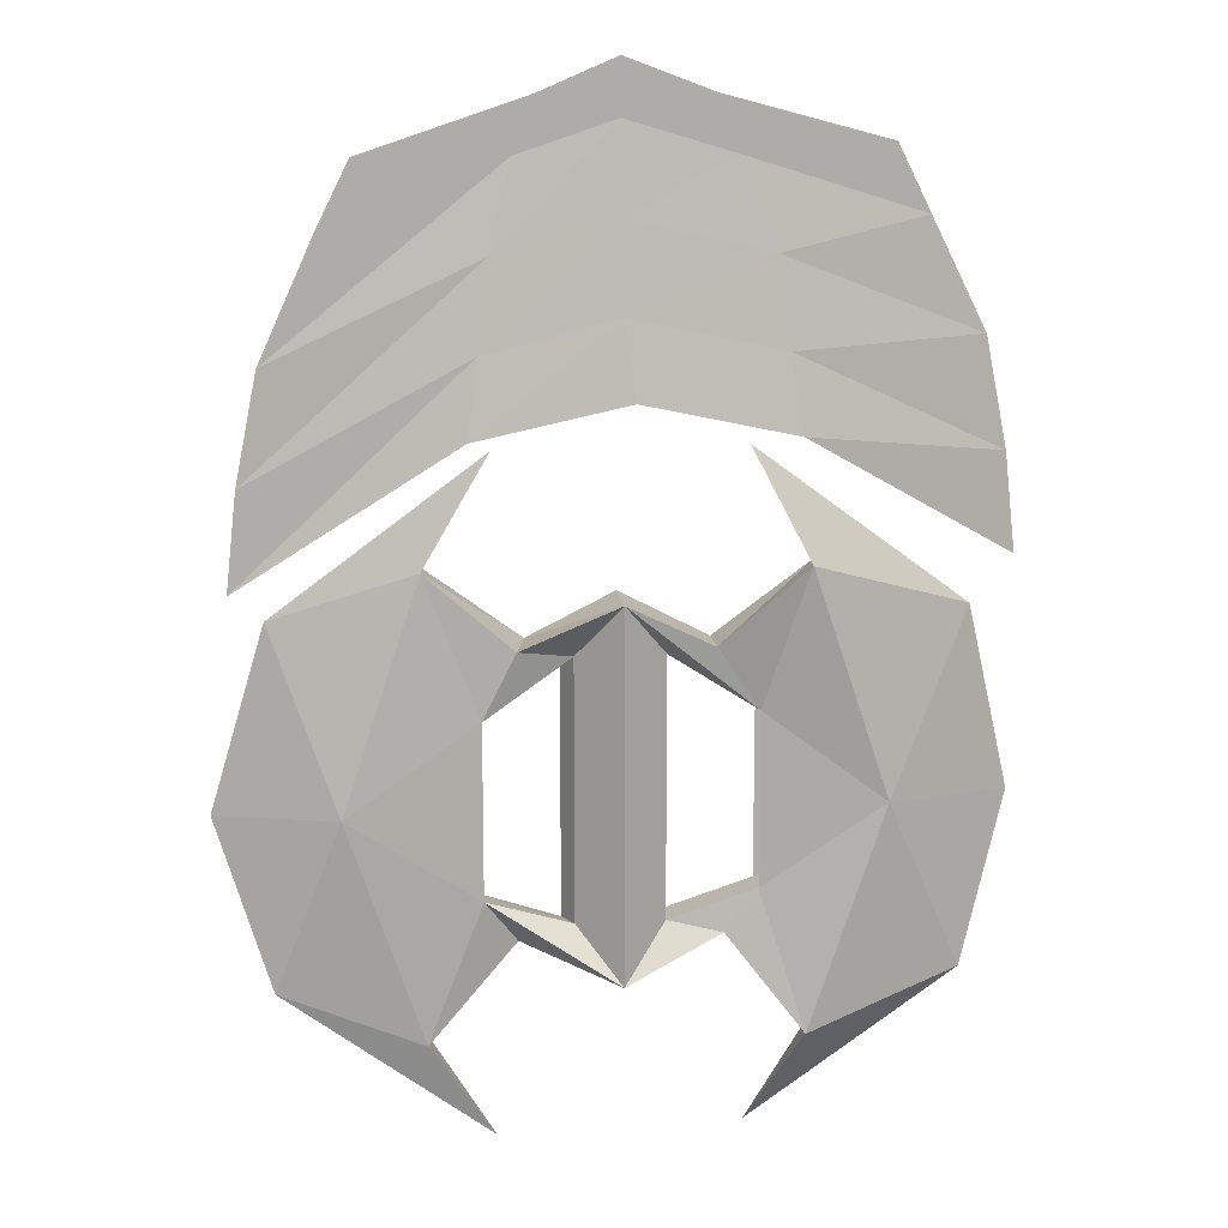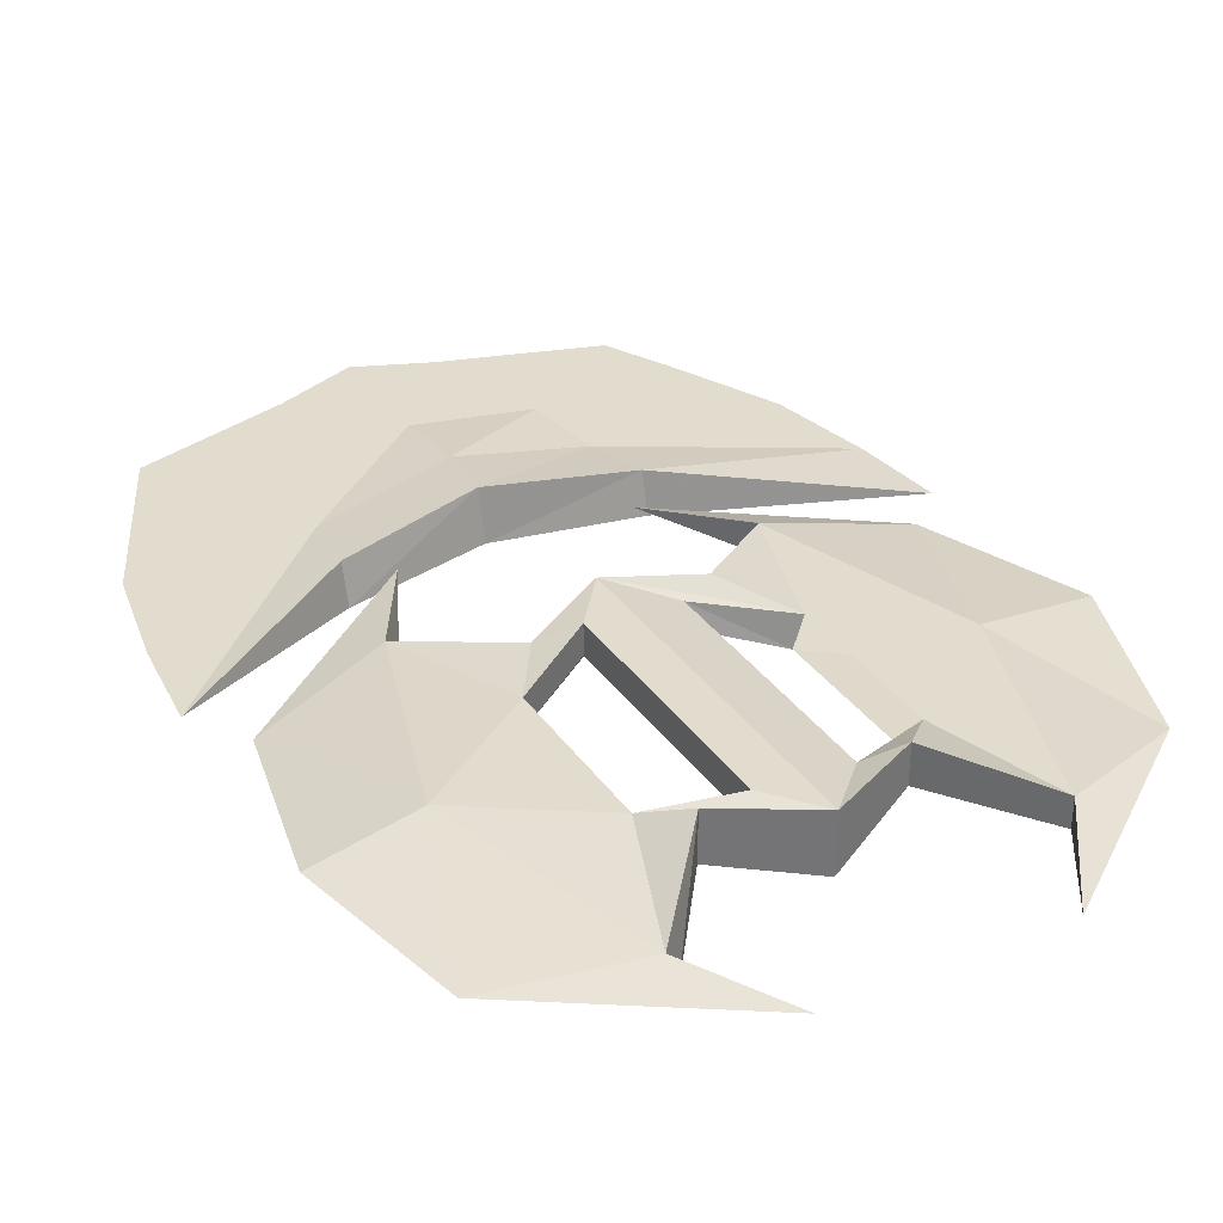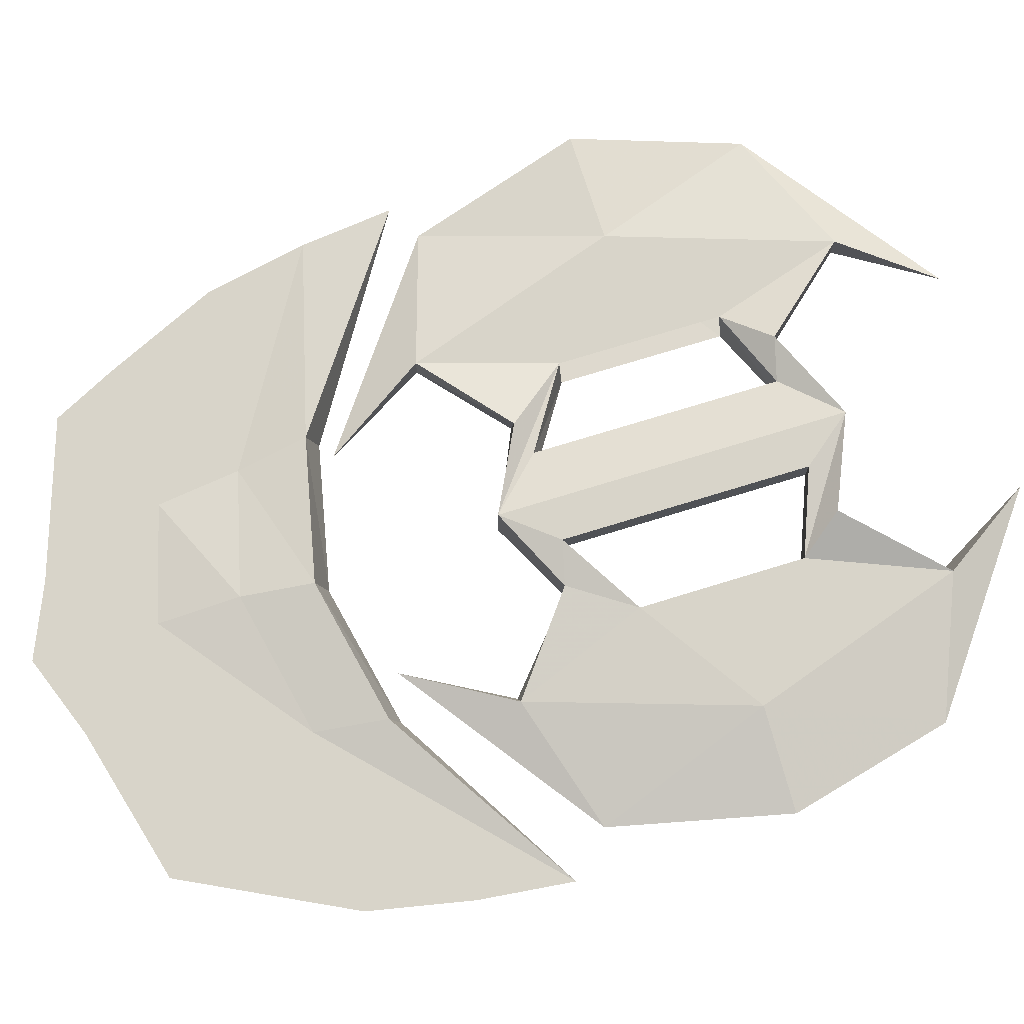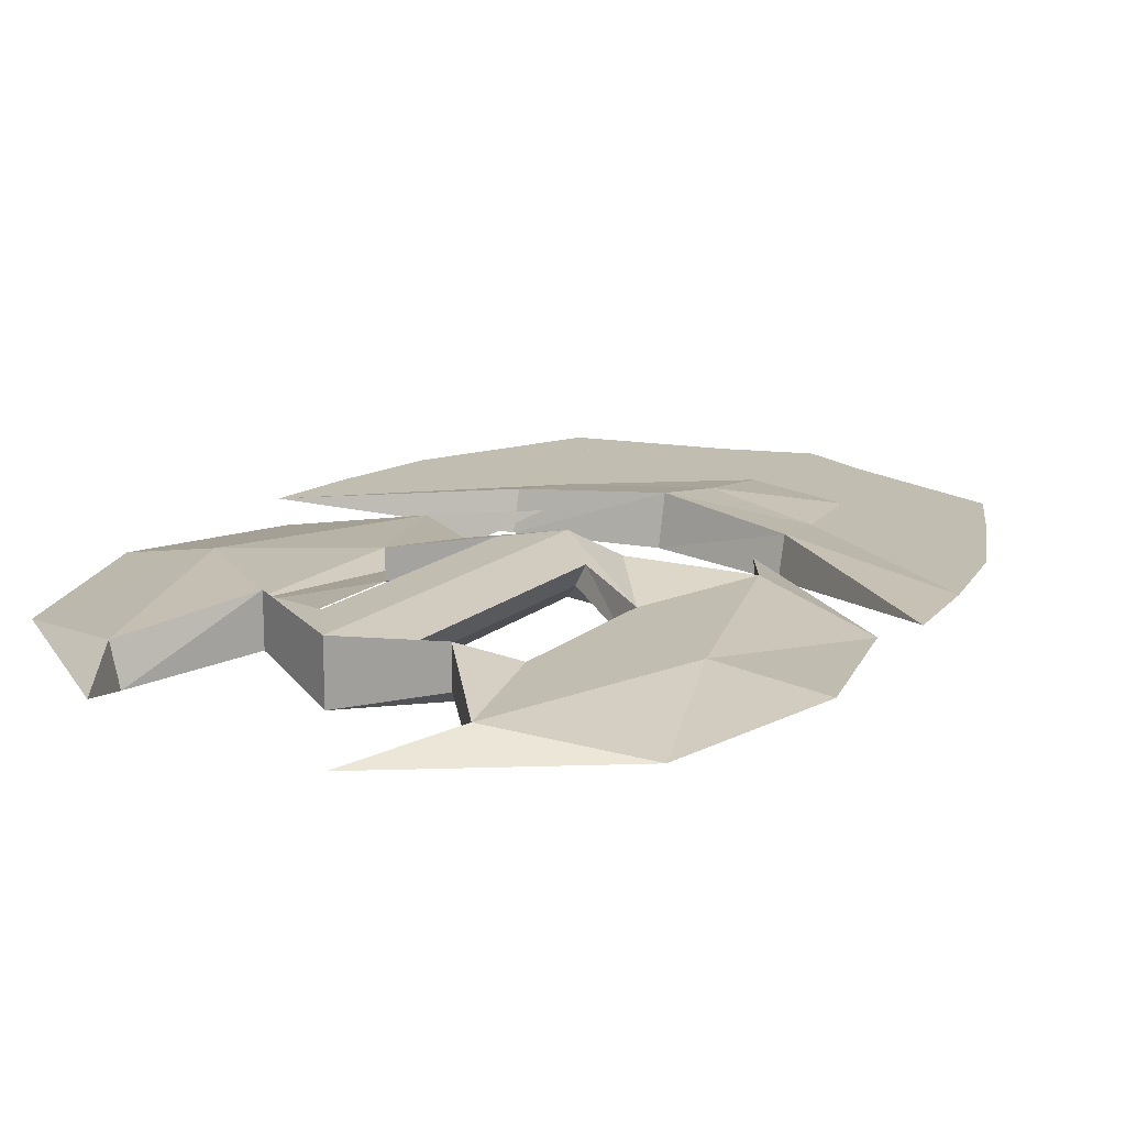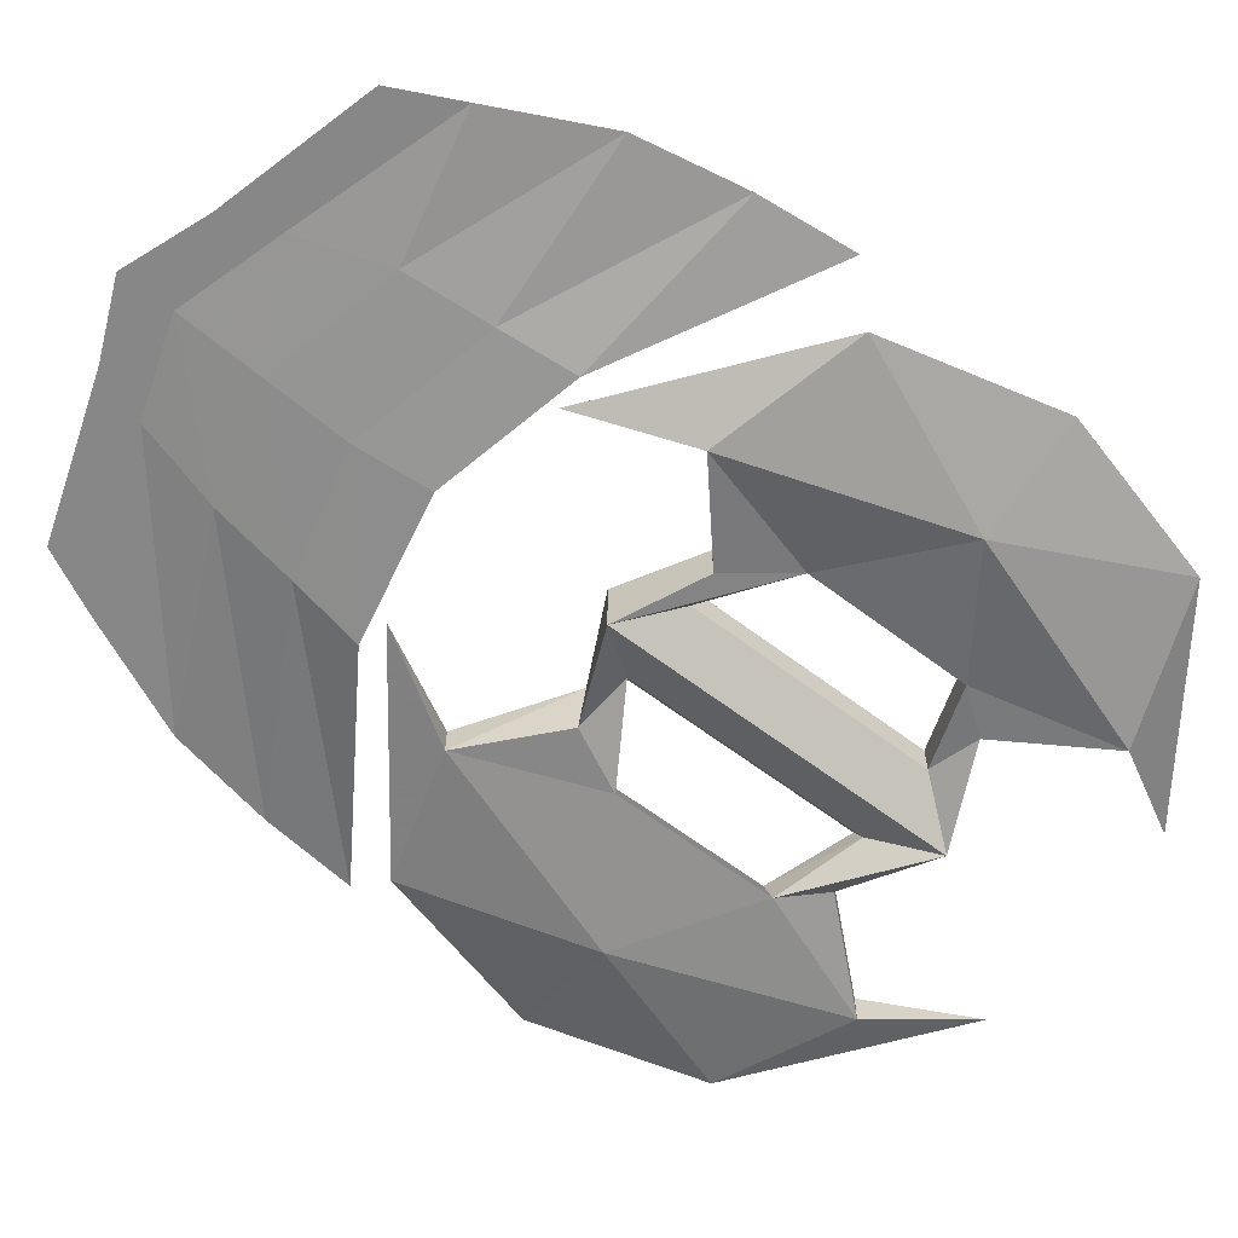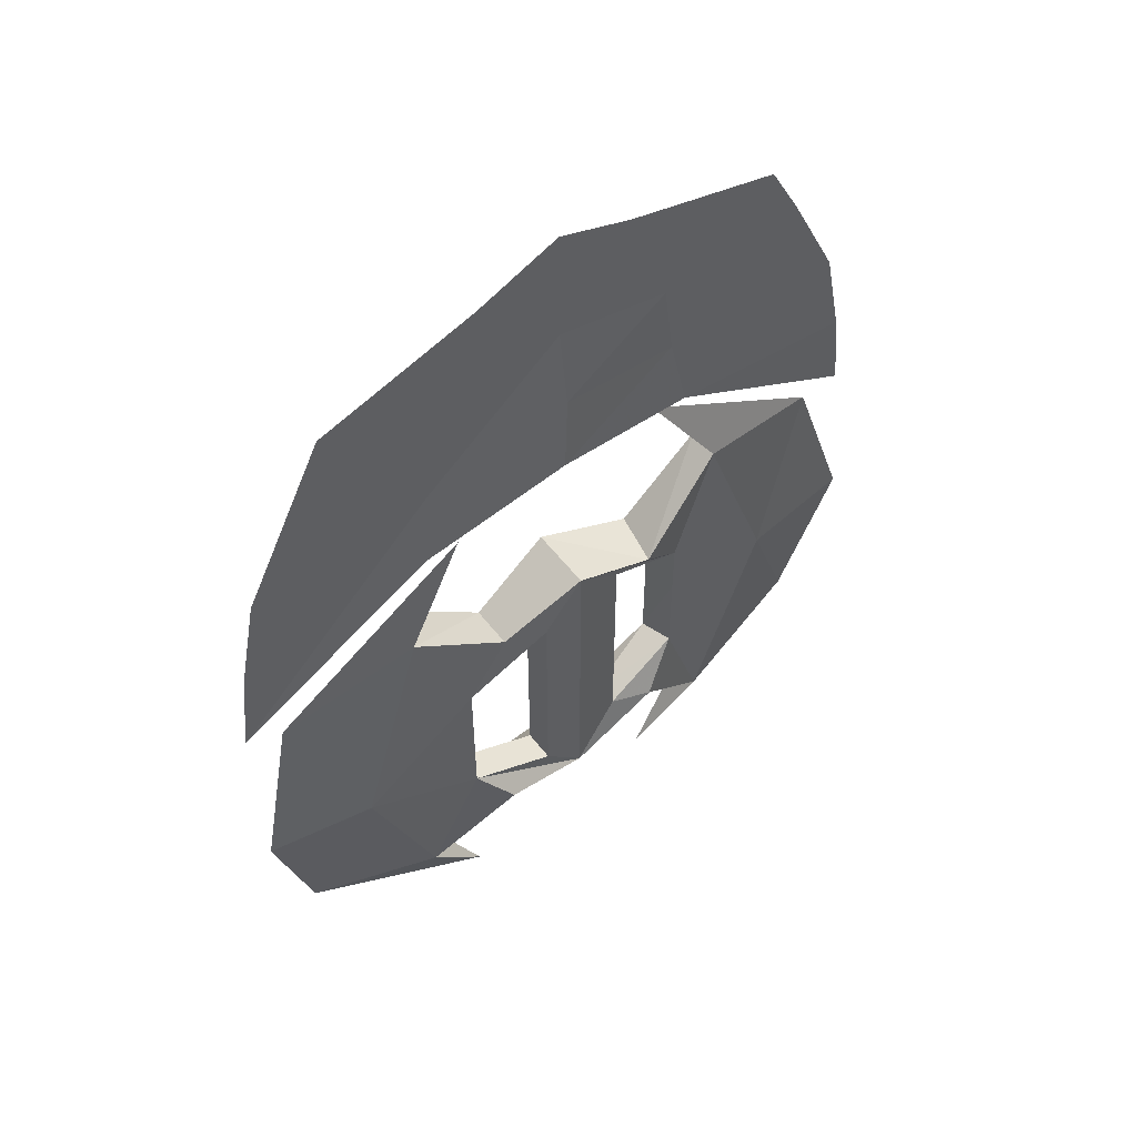
<metadata>
{"format":"obj","ext":"obj","renderer":"f3d","projection":"perspective","resolution":1024,"background":"white","views":[{"elev":13.5,"azim":-6.7,"up":"+Z"},{"elev":34.1,"azim":150.0,"up":"+Y"},{"elev":75.6,"azim":73.0,"up":"+Y"},{"elev":16.8,"azim":-147.2,"up":"+Y"},{"elev":-62.4,"azim":52.4,"up":"+Y"},{"elev":57.4,"azim":142.4,"up":"+Z"}]}
</metadata>
<code>
v -0.1016 -0.05469 0.25
v -0.2578 -0.03125 0.1484
v -0.1016 -0.02344 0.2578
v 0.007812 -0.05469 0.2734
v 0 -0.04688 0.3281
v -0.09375 -0.04688 0.3047
v -0.25 -0.03125 0.2188
v -0.09375 -0.03125 0.3125
v 0.007812 -0.01562 0.2812
v 0.1172 -0.05469 0.25
v 0.1094 -0.04688 0.3047
v 0.1016 -0.03906 0.3672
v 0 -0.03906 0.3906
v -0.08594 -0.03906 0.3672
v -0.2344 -0.03125 0.2969
v -0.08594 -0.03125 0.375
v 0 -0.02344 0.3359
v 0.1172 -0.02344 0.2578
v 0.2656 -0.03125 0.1641
v 0.2578 -0.03125 0.2344
v 0.2422 -0.03125 0.3125
v 0.2031 -0.03125 0.3906
v 0.07812 -0.03125 0.4297
v 0 -0.03125 0.4531
v -0.07031 -0.03125 0.4297
v -0.1953 -0.03125 0.3828
v -0.07031 -0.03125 0.4375
v 0 -0.03125 0.3984
v 0.1094 -0.03125 0.3125
v 0.1016 -0.03125 0.375
v 0.07812 -0.03125 0.4375
v 0.0625 -0.03125 0.4688
v 0.1797 -0.03125 0.4375
v 0.0625 -0.03125 0.4609
v 0 -0.03125 0.4844
v -0.05469 -0.03125 0.4609
v -0.1719 -0.03125 0.4297
v -0.05469 -0.03125 0.4688
v 0 -0.03125 0.4609
v 0 -0.03125 0.4922
v -0.1328 -0.04688 0.1641
v -0.1328 -0.02344 0.1641
v -0.08594 -0.03906 0.2422
v -0.2344 -0.03906 0.1328
v -0.1875 -0.05469 0
v -0.09375 -0.04688 0.0625
v -0.07031 -0.04688 0.1094
v -0.0625 -0.007812 0.1094
v -0.1016 -0.02344 0.0625
v -0.1875 -0.02344 0
v -0.1328 -0.04688 -0.1641
v -0.2344 -0.03906 -0.125
v -0.08594 -0.03906 -0.2344
v -0.1328 -0.02344 -0.1641
v -0.07031 -0.03906 -0.09375
v -0.09375 -0.04688 -0.0625
v -0.2734 -0.03125 0
v -0.1016 -0.02344 -0.0625
v -0.07031 -0.007812 -0.09375
v 0 -0.007812 -0.125
v 0 -0.05469 -0.125
v -0.03125 -0.03125 -0.08594
v -0.03906 -0.01562 -0.08594
v 0 -0.007812 0.1406
v 0.03125 -0.007812 0.1016
v 0.03125 -0.007812 -0.08594
v 0.09375 -0.01562 -0.0625
v 0.07031 0 -0.09375
v 0.07031 -0.03906 -0.09375
v 0.03125 -0.03125 -0.08594
v 0 -0.05469 0.1406
v -0.03125 -0.03125 0.1016
v -0.03906 -0.01562 0.1016
v 0.0625 -0.04688 0.1094
v 0.0625 -0.01562 0.1094
v 0.09375 -0.01562 0.0625
v 0.03125 -0.03125 0.1016
v 0.09375 -0.03906 -0.0625
v 0.125 -0.05469 0.1641
v 0.08594 -0.03125 0.2422
v 0.1328 -0.02344 0.1641
v 0.09375 -0.03906 0.0625
v 0.1797 -0.05469 0
v 0.2344 -0.03906 0.1328
v 0.1875 -0.01562 0
v 0.125 -0.05469 -0.1641
v 0.08594 -0.03125 -0.2344
v 0.2344 -0.03906 -0.125
v 0.1328 -0.02344 -0.1641
v 0.2656 -0.03125 0
f 1 2 3
f 1 3 4
f 1 4 5
f 1 5 6
f 1 6 2
f 2 6 7
f 2 7 3
f 3 7 8
f 3 8 9
f 3 9 4
f 4 9 10
f 4 10 11
f 4 11 5
f 5 11 12
f 5 12 13
f 5 13 6
f 6 13 14
f 6 14 7
f 7 14 15
f 7 15 8
f 8 15 16
f 8 16 17
f 8 17 9
f 9 17 18
f 9 18 10
f 10 18 19
f 10 19 20
f 10 20 11
f 11 20 21
f 11 21 12
f 12 21 22
f 12 22 23
f 12 23 13
f 13 23 24
f 13 24 14
f 14 24 25
f 14 25 15
f 15 25 26
f 15 26 16
f 16 26 27
f 16 27 28
f 16 28 17
f 17 28 29
f 17 29 18
f 18 29 19
f 19 29 20
f 20 29 30
f 20 30 21
f 21 30 31
f 21 31 22
f 22 31 32
f 22 32 33
f 22 33 23
f 23 33 34
f 23 34 24
f 24 34 35
f 24 35 25
f 25 35 36
f 25 36 26
f 26 36 37
f 26 37 27
f 27 37 38
f 27 38 39
f 27 39 28
f 28 39 30
f 28 30 29
f 30 39 31
f 31 39 40
f 31 40 32
f 36 37 38
f 36 38 35
f 35 38 40
f 35 40 34
f 34 40 32
f 34 32 33
f 39 38 40
f 41 42 43
f 41 43 44
f 41 44 45
f 42 50 44
f 42 44 43
f 51 52 53
f 51 53 54
f 51 45 52
f 52 45 57
f 52 57 50
f 52 50 54
f 52 54 53
f 45 44 57
f 57 44 50
f 79 80 81
f 79 83 84
f 79 84 80
f 80 84 81
f 81 84 85
f 86 87 88
f 86 88 83
f 86 89 87
f 87 89 88
f 88 89 85
f 88 85 90
f 88 90 83
f 83 90 84
f 84 90 85
f 41 45 46
f 42 49 50
f 51 56 45
f 45 56 46
f 50 49 58
f 50 58 54
f 79 82 83
f 81 85 76
f 86 83 78
f 83 82 78
f 85 67 76
f 67 85 89
f 41 46 47
f 41 47 48
f 41 48 42
f 42 48 49
f 51 54 55
f 51 55 56
f 54 58 59
f 54 59 55
f 55 59 60
f 55 60 61
f 55 61 56
f 56 61 62
f 56 62 58
f 58 62 63
f 58 63 59
f 59 63 60
f 60 63 64
f 60 64 65
f 60 65 66
f 60 66 67
f 60 67 68
f 60 68 61
f 61 68 69
f 61 69 70
f 61 70 71
f 61 71 72
f 61 72 62
f 62 72 63
f 63 72 73
f 63 73 64
f 64 73 49
f 64 49 48
f 64 48 71
f 64 71 74
f 64 74 75
f 64 75 65
f 65 75 76
f 65 76 77
f 65 77 70
f 65 70 66
f 66 70 78
f 66 78 67
f 73 72 46
f 73 46 49
f 71 48 47
f 71 47 72
f 72 47 46
f 79 81 74
f 79 74 82
f 81 76 75
f 81 75 74
f 86 78 69
f 86 69 68
f 86 68 89
f 67 89 68
f 71 70 77
f 71 77 82
f 71 82 74
f 77 76 82
f 70 69 78

</code>
